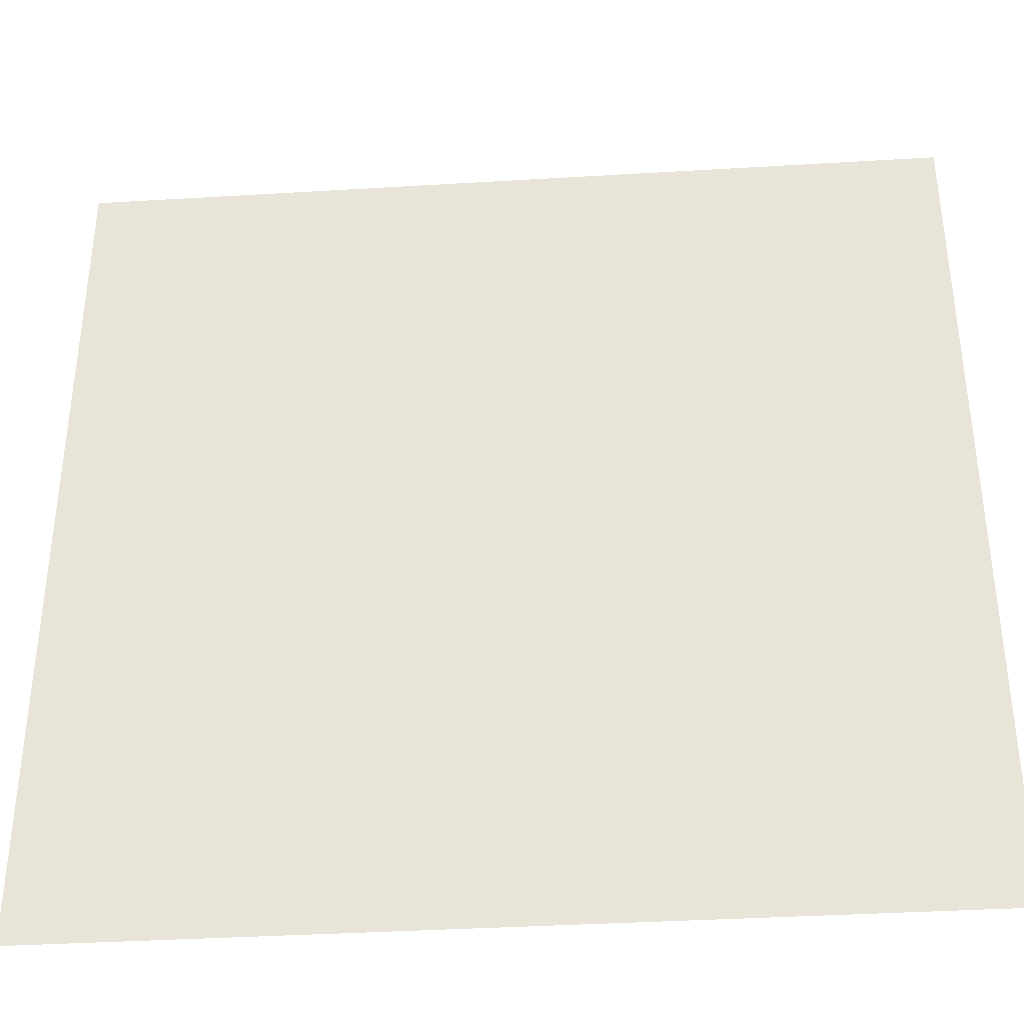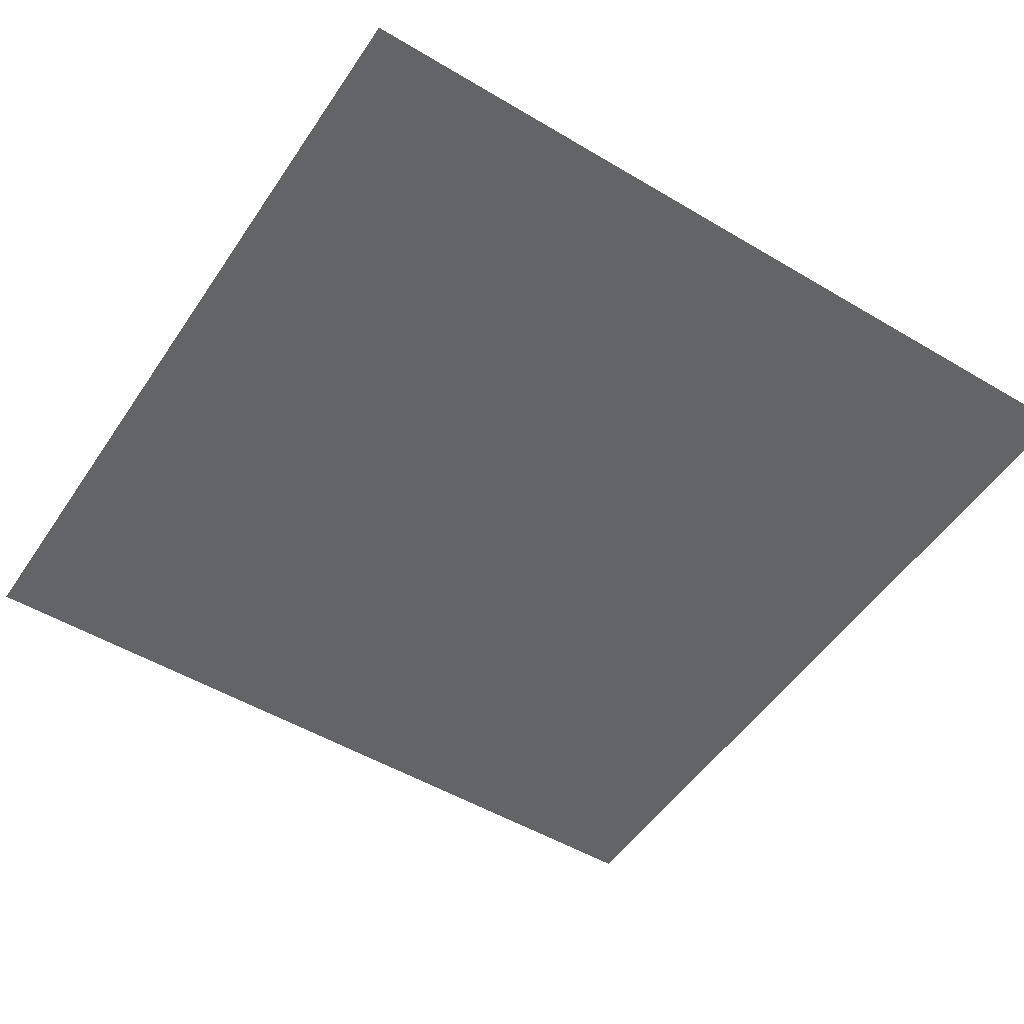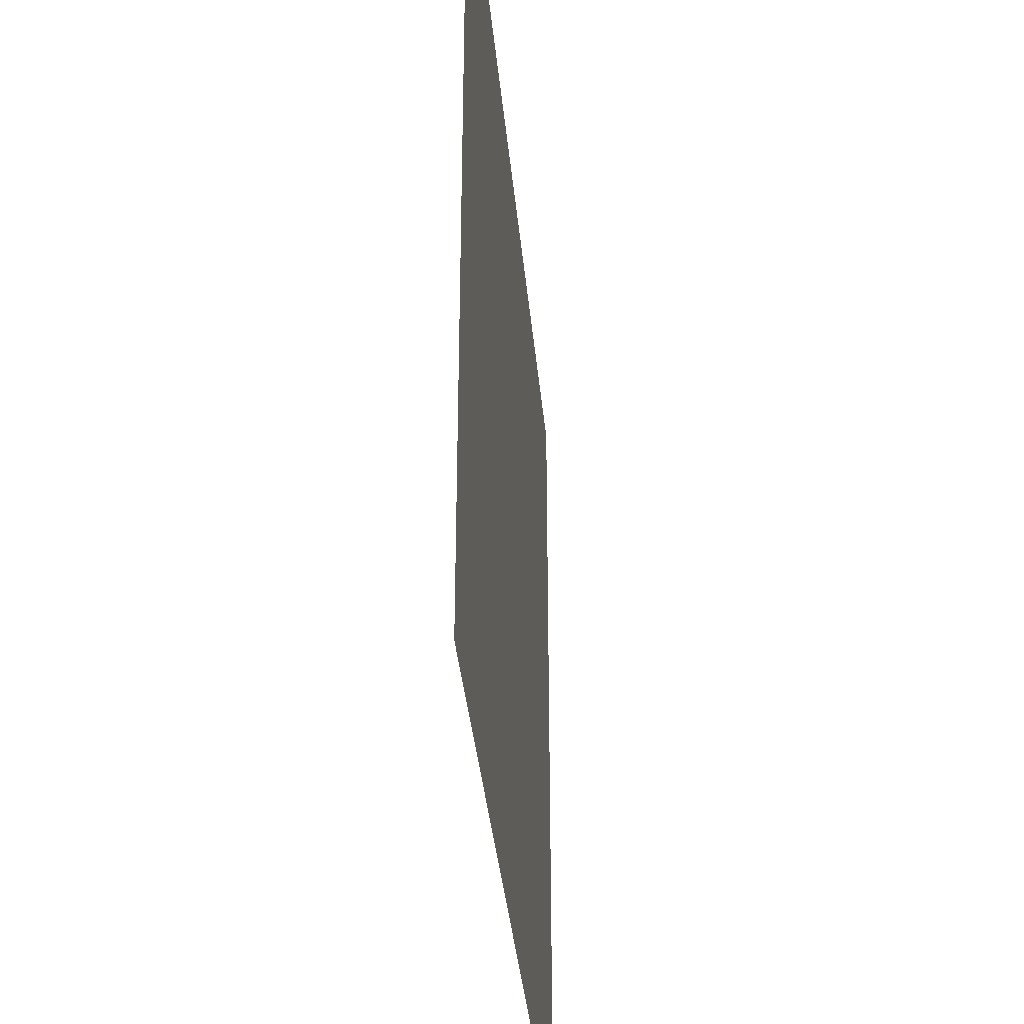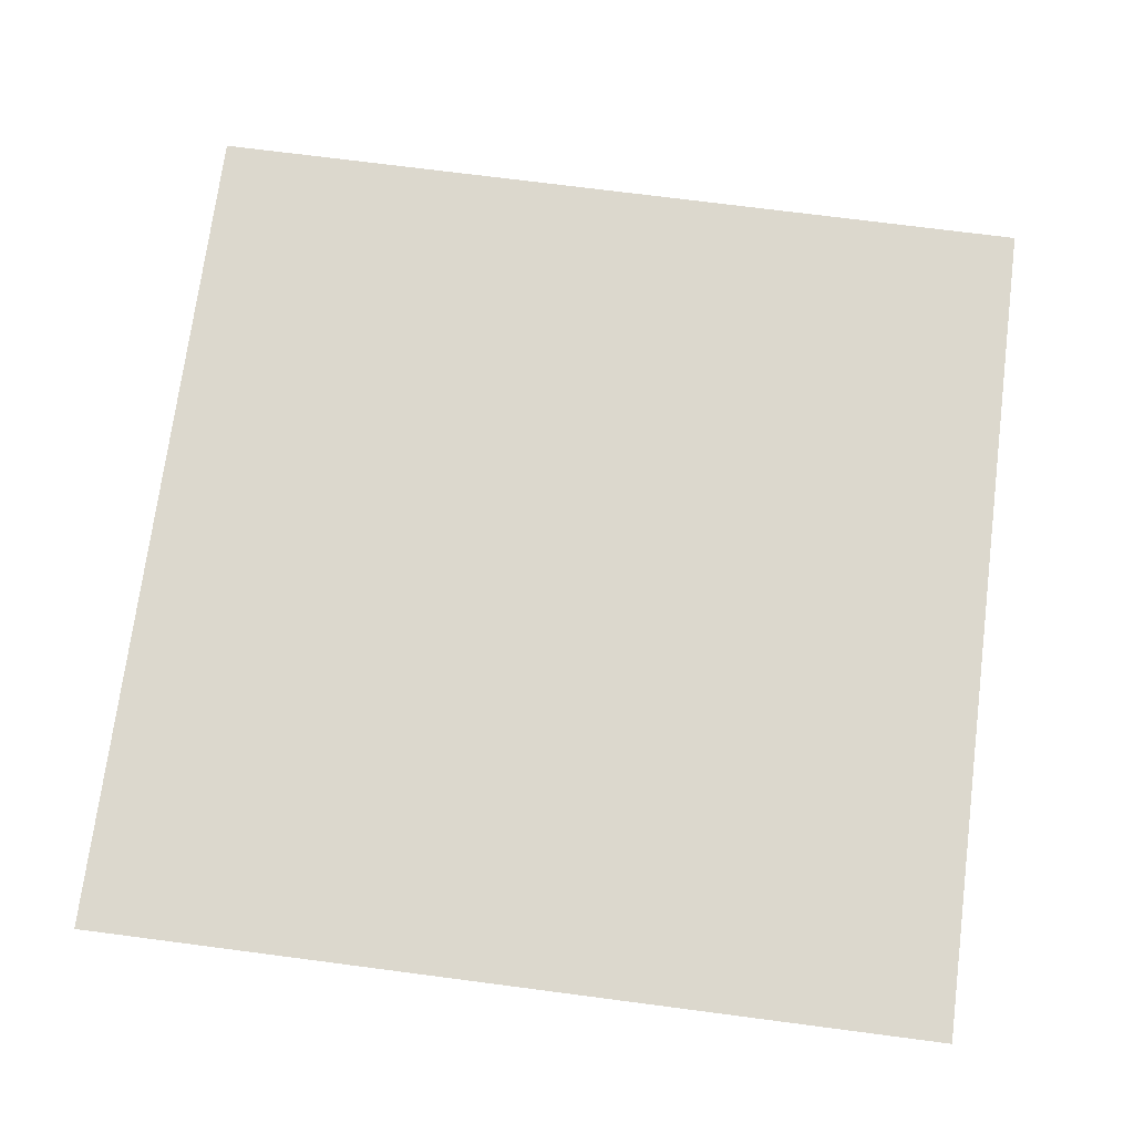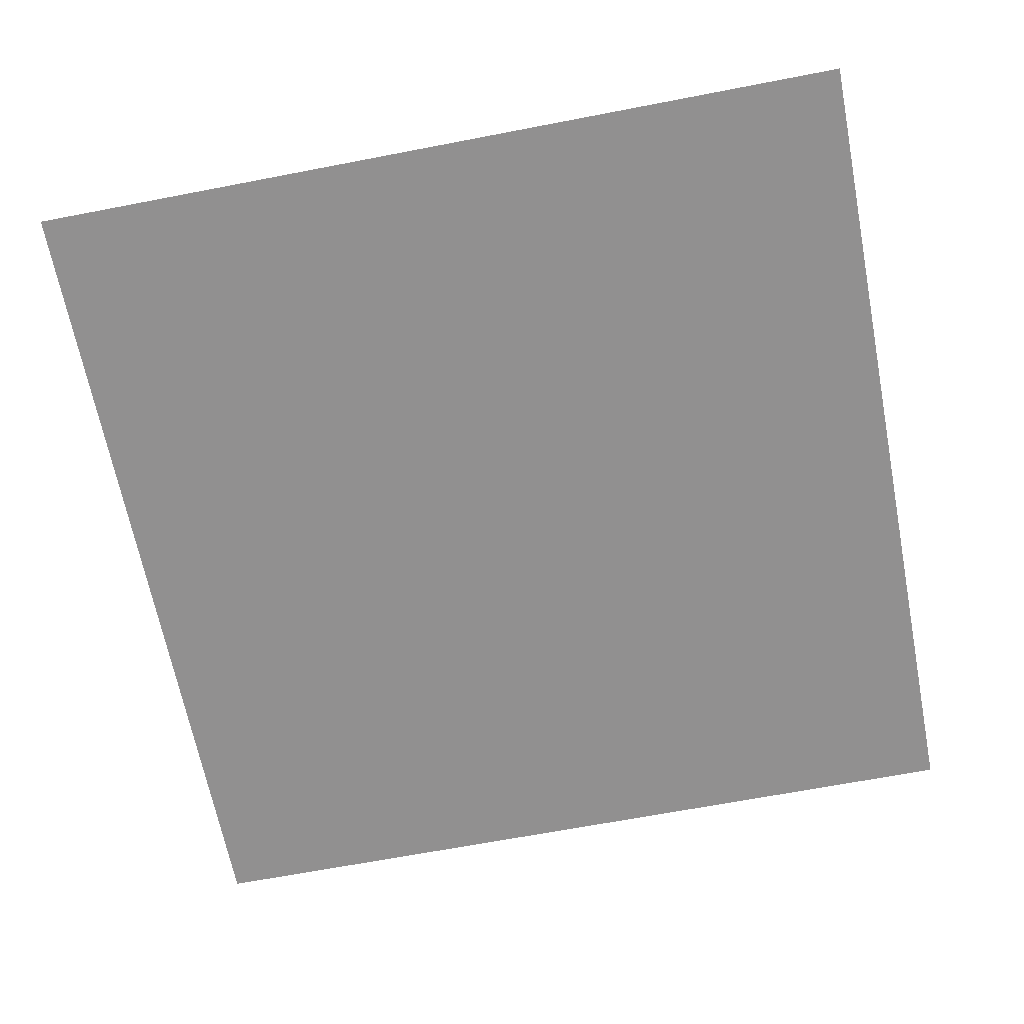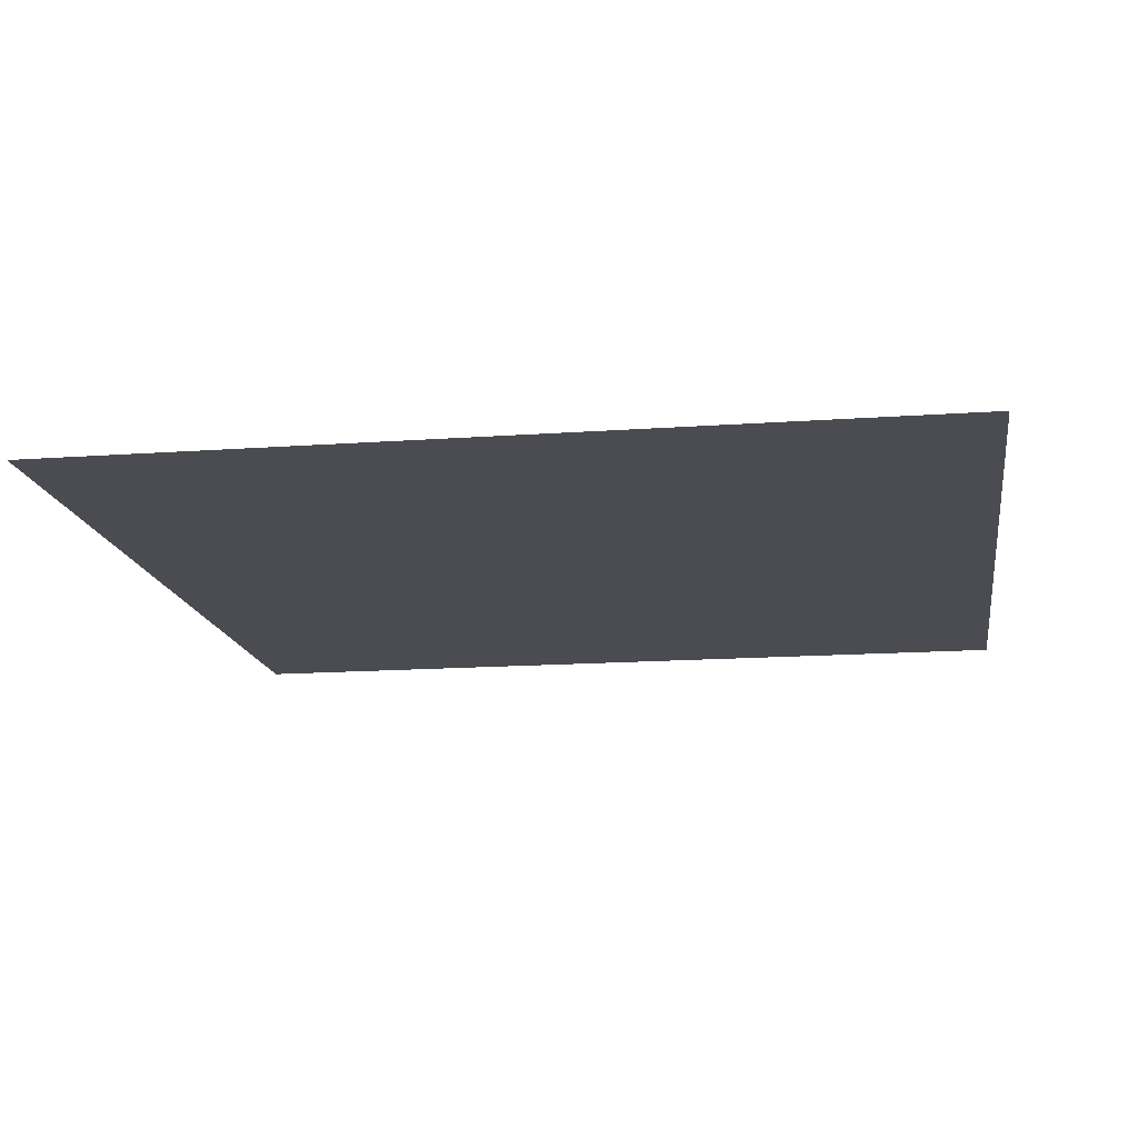
<metadata>
{"format":"obj","ext":"obj","renderer":"f3d","projection":"perspective","resolution":1024,"background":"white","views":[{"elev":-37.7,"azim":-175.6,"up":"+Y"},{"elev":-51.2,"azim":-32.9,"up":"+Z"},{"elev":-36.8,"azim":95.3,"up":"+Y"},{"elev":72.4,"azim":-172.6,"up":"+Z"},{"elev":-65.8,"azim":11.0,"up":"+Z"},{"elev":-15.3,"azim":98.7,"up":"+Z"}]}
</metadata>
<code>
o LidMeshLaptopLid_14_0_GeomSubset_2
v -0.000632 0.1366 -0.133
v 0.000632 0.1366 -0.133
v -0.000632 0.1379 -0.133
v 0.000632 0.1379 -0.133
v -0.000632 0.1366 -0.133
v 0.000632 0.1366 -0.133
v -0.000632 0.1379 -0.133
v 0.000632 0.1379 -0.133
v -0.000632 0.1366 -0.133
v 0.000632 0.1366 -0.133
v -0.000632 0.1379 -0.133
v 0.000632 0.1379 -0.133
v -0.000632 0.1366 -0.133
v 0.000632 0.1366 -0.133
v -0.000632 0.1379 -0.133
v 0.000632 0.1379 -0.133
v -0.000632 0.1366 -0.133
v 0.000632 0.1366 -0.133
v -0.000632 0.1379 -0.133
v 0.000632 0.1379 -0.133
v -0.000632 0.1366 -0.133
v 0.000632 0.1366 -0.133
v -0.000632 0.1379 -0.133
v 0.000632 0.1379 -0.133
v -0.2287 0.1348 -0.1262
v -0.2286 0.1347 -0.1262
v -0.2286 0.1347 0.1418
v -0.2287 0.1348 0.1418
v -0.2285 0.1348 -0.1275
v -0.2284 0.1347 -0.1274
v -0.2279 0.1348 -0.1285
v -0.2278 0.1347 -0.1284
v -0.227 0.1348 -0.1292
v -0.2269 0.1347 -0.1291
v -0.2258 0.1348 -0.1294
v -0.2258 0.1347 -0.1293
v 2e-06 0.1347 -0.1293
v -2e-06 0.1348 -0.1294
v 0.2266 0.1348 -0.1294
v 0.2266 0.1347 -0.1293
v 0.2278 0.1348 -0.1292
v 0.2277 0.1347 -0.1291
v 0.2287 0.1348 -0.1285
v 0.2286 0.1347 -0.1284
v 0.2293 0.1348 -0.1275
v 0.2292 0.1347 -0.1274
v 0.2295 0.1348 -0.1262
v 0.2294 0.1347 -0.1262
v 0.2295 0.1348 0.1418
v 0.2294 0.1347 0.1418
v 0.2223 0.1347 -0.1276
v 0.2223 0.1348 -0.1275
v 2e-06 0.1348 -0.1275
v -2e-06 0.1347 -0.1276
v 0.224 0.1347 -0.1273
v 0.2239 0.1348 -0.1272
v 0.2254 0.1347 -0.1262
v 0.2254 0.1348 -0.1261
v 0.2264 0.1347 -0.1246
v 0.2263 0.1348 -0.1245
v 0.2267 0.1347 -0.1228
v 0.2266 0.1348 -0.1228
v 0.2267 0.1347 0.1383
v 0.2266 0.1348 0.1383
v 2e-06 0.1347 0.1432
v -2e-06 0.1348 0.1431
v 0.2223 0.1348 0.1431
v 0.2224 0.1347 0.1432
v -0.2215 0.1347 0.1432
v -0.2215 0.1348 0.1431
v -0.2232 0.1347 0.1429
v -0.2231 0.1348 0.1428
v -0.2246 0.1347 0.1418
v -0.2246 0.1348 0.1417
v -0.2256 0.1347 0.1402
v -0.2255 0.1348 0.1401
v -0.2259 0.1347 0.1383
v -0.2258 0.1348 0.1383
v -0.2259 0.1347 -0.1228
v -0.2258 0.1348 -0.1228
v -0.2285 0.1348 0.1431
v -0.2284 0.1347 0.143
v -0.2278 0.1347 0.144
v -0.2279 0.1348 0.1441
v -0.2269 0.1347 0.1446
v -0.227 0.1348 0.1447
v -0.2258 0.1347 0.1449
v -0.2258 0.1348 0.145
v 2e-06 0.1348 0.145
v -2e-06 0.1347 0.1449
v 0.2266 0.1347 0.1449
v 0.2266 0.1348 0.145
v 0.2278 0.1348 0.1447
v 0.2277 0.1347 0.1446
v 0.2286 0.1347 0.144
v 0.2287 0.1348 0.1441
v 0.2292 0.1347 0.143
v 0.2293 0.1348 0.143
v -0.2215 0.1348 -0.1275
v -0.2216 0.1347 -0.1276
v -0.2231 0.1348 -0.1272
v -0.2232 0.1347 -0.1273
v -0.2246 0.1348 -0.1261
v -0.2246 0.1347 -0.1262
v -0.2255 0.1348 -0.1245
v -0.2256 0.1347 -0.1246
v 0.2264 0.1347 0.1402
v 0.2263 0.1348 0.1401
v 0.2254 0.1347 0.1418
v 0.2254 0.1348 0.1417
v 0.224 0.1347 0.1429
v 0.2239 0.1348 0.1428
v -0.2287 0.1358 -0.1262
v -0.2285 0.1358 -0.1275
v -0.2279 0.1358 -0.1285
v -0.227 0.1358 -0.1292
v -0.2258 0.1358 -0.1294
v 0.2266 0.1358 -0.1294
v 0.2278 0.1358 -0.1292
v 0.2287 0.1358 -0.1285
v 0.2293 0.1358 -0.1275
v 0.2295 0.1358 -0.1262
v -0.2285 0.1358 0.1431
v -0.2287 0.1358 0.1418
v -0.2279 0.1358 0.1441
v -0.227 0.1358 0.1447
v -0.2258 0.1358 0.145
v 0.2278 0.1358 0.1447
v 0.2266 0.1358 0.145
v 0.2287 0.1358 0.1441
v 0.2293 0.1358 0.143
v 0.2295 0.1358 0.1418
v 0 0.1353 -0.1275
v 0.2223 0.1353 -0.1275
v 0 0.1353 0.1431
v 0.2223 0.1353 0.1431
v 0.2266 0.1353 -0.1228
v 0.2266 0.1353 0.1383
v -0.2258 0.1353 0.1383
v -0.2258 0.1353 -0.1228
v 0 0.1358 -0.1294
v 0 0.1358 0.145
v -0.2255 0.1353 -0.1245
v -0.2246 0.1353 -0.1261
v -0.2231 0.1353 -0.1272
v -0.2215 0.1353 -0.1275
v 0.2263 0.1353 -0.1245
v 0.2254 0.1353 -0.1261
v 0.2239 0.1353 -0.1272
v -0.2255 0.1353 0.1401
v -0.2246 0.1353 0.1417
v -0.2231 0.1353 0.1428
v -0.2215 0.1353 0.1431
v 0.2263 0.1353 0.1401
v 0.2254 0.1353 0.1417
v 0.2239 0.1353 0.1428
v -0.2268 0.1428 0.1358
v -0.2331 0.1412 0.1358
v -0.2373 0.1387 0.1358
v -0.2194 0.1387 0.1503
v -0.2194 0.1412 0.1469
v -0.2194 0.1428 0.1418
v -0.2194 0.1434 0.1358
v 0.2373 0.1387 0.1358
v 0.2331 0.1412 0.1358
v 0.2268 0.1428 0.1358
v 0.2194 0.1434 0.1358
v 0.2194 0.1428 0.1418
v 0.2194 0.1412 0.1469
v 0.2194 0.1387 0.1503
v -0.2373 0.1387 -0.1203
v -0.2331 0.1412 -0.1203
v -0.2268 0.1428 -0.1203
v -0.2194 0.1434 -0.1203
v -0.2194 0.1428 -0.1263
v -0.2194 0.1412 -0.1314
v -0.2194 0.1387 -0.1348
v 0.2194 0.1387 -0.1348
v 0.2194 0.1412 -0.1314
v 0.2194 0.1428 -0.1263
v 0.2194 0.1434 -0.1203
v 0.2268 0.1428 -0.1203
v 0.2331 0.1412 -0.1203
v 0.2373 0.1387 -0.1203
v -0.2261 0.1424 0.1412
v -0.2325 0.1409 0.1404
v -0.2363 0.1384 0.1412
v -0.2325 0.138 0.1464
v -0.2261 0.1384 0.1494
v -0.2251 0.1409 0.1464
v -0.2306 0.1402 0.1448
v 0.2261 0.1384 0.1494
v 0.2325 0.138 0.1464
v 0.2363 0.1384 0.1412
v 0.2325 0.1409 0.1404
v 0.2261 0.1424 0.1412
v 0.2251 0.1409 0.1464
v 0.2306 0.1402 0.1448
v -0.2261 0.1384 -0.134
v -0.2325 0.138 -0.1309
v -0.2363 0.1384 -0.1257
v -0.2325 0.1409 -0.1249
v -0.2261 0.1424 -0.1257
v -0.2251 0.1409 -0.1309
v -0.2306 0.1402 -0.1294
v 0.2363 0.1384 -0.1257
v 0.2325 0.138 -0.1309
v 0.2261 0.1384 -0.134
v 0.2251 0.1409 -0.1309
v 0.2261 0.1424 -0.1257
v 0.2325 0.1409 -0.1249
v 0.2306 0.1402 -0.1294
v -0.2387 0.1357 -0.1203
v -0.2387 0.1357 0.1358
v -0.2194 0.1357 0.1514
v 0.2194 0.1357 0.1514
v 0.2387 0.1357 0.1358
v 0.2387 0.1357 -0.1203
v 0.2194 0.1357 -0.136
v -0.2194 0.1357 -0.136
v -0.2373 0.1357 0.1418
v -0.2331 0.1357 0.1469
v -0.2268 0.1357 0.1503
v 0.2268 0.1357 0.1503
v 0.2331 0.1357 0.1469
v 0.2373 0.1357 0.1418
v -0.2268 0.1357 -0.1348
v -0.2331 0.1357 -0.1314
v -0.2373 0.1357 -0.1263
v 0.2373 0.1357 -0.1263
v 0.2331 0.1357 -0.1314
v 0.2268 0.1357 -0.1348
v 0.2194 0.1357 -0.1263
v 0.2268 0.1357 -0.1263
v 0.2268 0.1357 -0.1203
v 0.2194 0.1357 -0.1203
v 0.2194 0.1357 0.1358
v 0.2268 0.1357 0.1358
v 0.2268 0.1357 0.1418
v 0.2194 0.1357 0.1418
v -0.2268 0.1357 -0.1263
v -0.2194 0.1357 -0.1263
v -0.2194 0.1357 -0.1203
v -0.2268 0.1357 -0.1203
v -0.2268 0.1357 0.1358
v -0.2194 0.1357 0.1358
v -0.2194 0.1357 0.1418
v -0.2268 0.1357 0.1418
v 0.2387 0.1357 -0.113
v 0.2373 0.1387 -0.113
v 0.2331 0.1412 -0.113
v 0.2268 0.1428 -0.113
v 0.2194 0.1434 -0.113
v -0.2194 0.1434 -0.113
v -0.2268 0.1428 -0.113
v -0.2331 0.1412 -0.113
v -0.2373 0.1387 -0.113
v -0.2387 0.1357 -0.113
v -0.2268 0.1357 -0.113
v -0.2194 0.1357 -0.113
v 0.2194 0.1357 -0.113
v 0.2268 0.1357 -0.113
v 0 0.1357 -0.113
v 0 0.1357 0.1358
v 0 0.1357 0.1418
v 0 0.1357 0.1514
v 0 0.1387 0.1503
v 0 0.1412 0.1469
v 0 0.1428 0.1418
v 0 0.1434 0.1358
v 0 0.1434 -0.113
v 0 0.1434 -0.1203
v 0 0.1428 -0.1263
v 0 0.1412 -0.1314
v 0 0.1387 -0.1348
v 0 0.1357 -0.136
v 0 0.1357 -0.1263
v 0 0.1357 -0.1203
v -0.2194 0.1411 0.1358
v -0.2194 0.1411 -0.113
v 0 0.1411 -0.113
v 0 0.1411 0.1358
v 0.2194 0.1411 -0.113
v 0.2194 0.1411 0.1358
v 0.04354 0.146 -0.03908
v -0.04354 0.146 -0.03908
v 0.04354 0.146 0.05224
v -0.04354 0.146 0.05224
v -0.2194 0.1409 0.1358
v -0.2194 0.1409 -0.113
v 0 0.1409 -0.113
v 0 0.1409 0.1358
v 0.2194 0.1409 -0.113
v 0.2194 0.1409 0.1358
f 9 10 12 11

</code>
